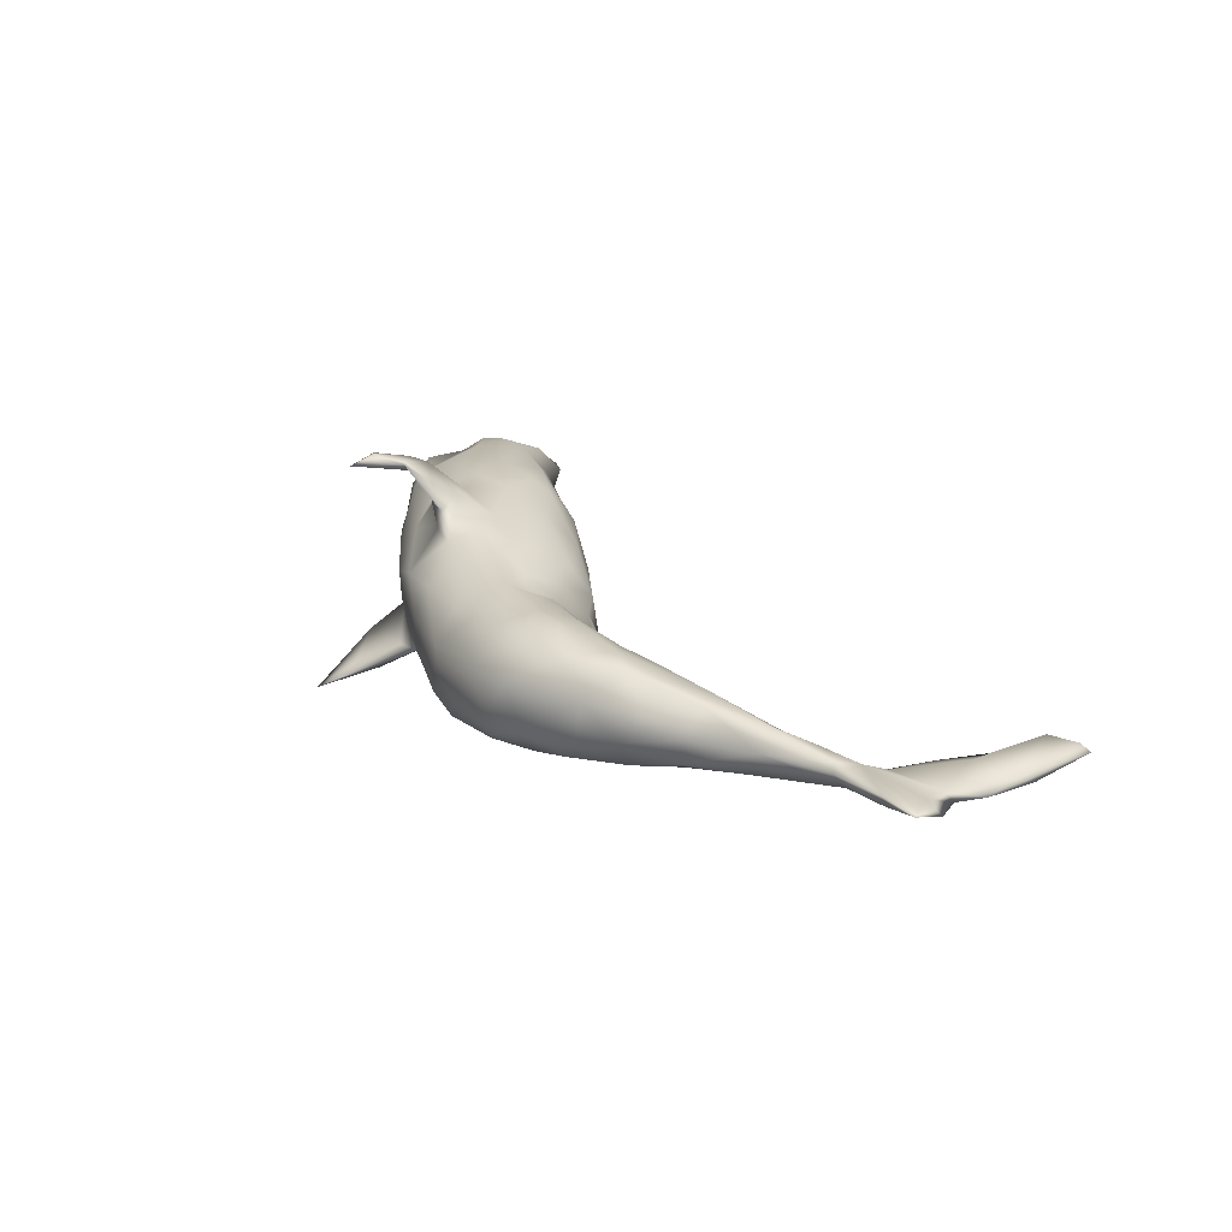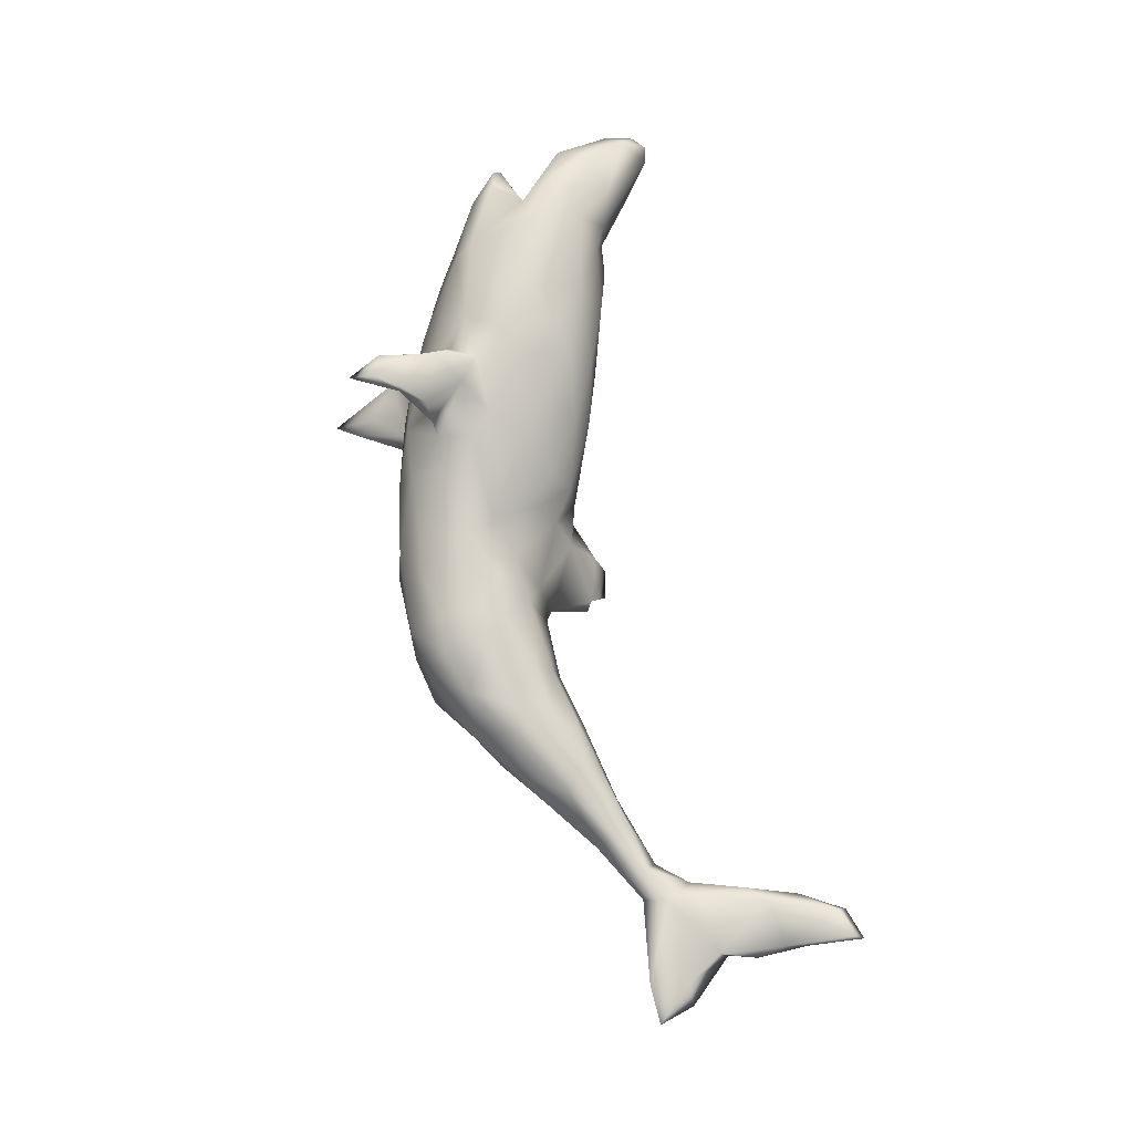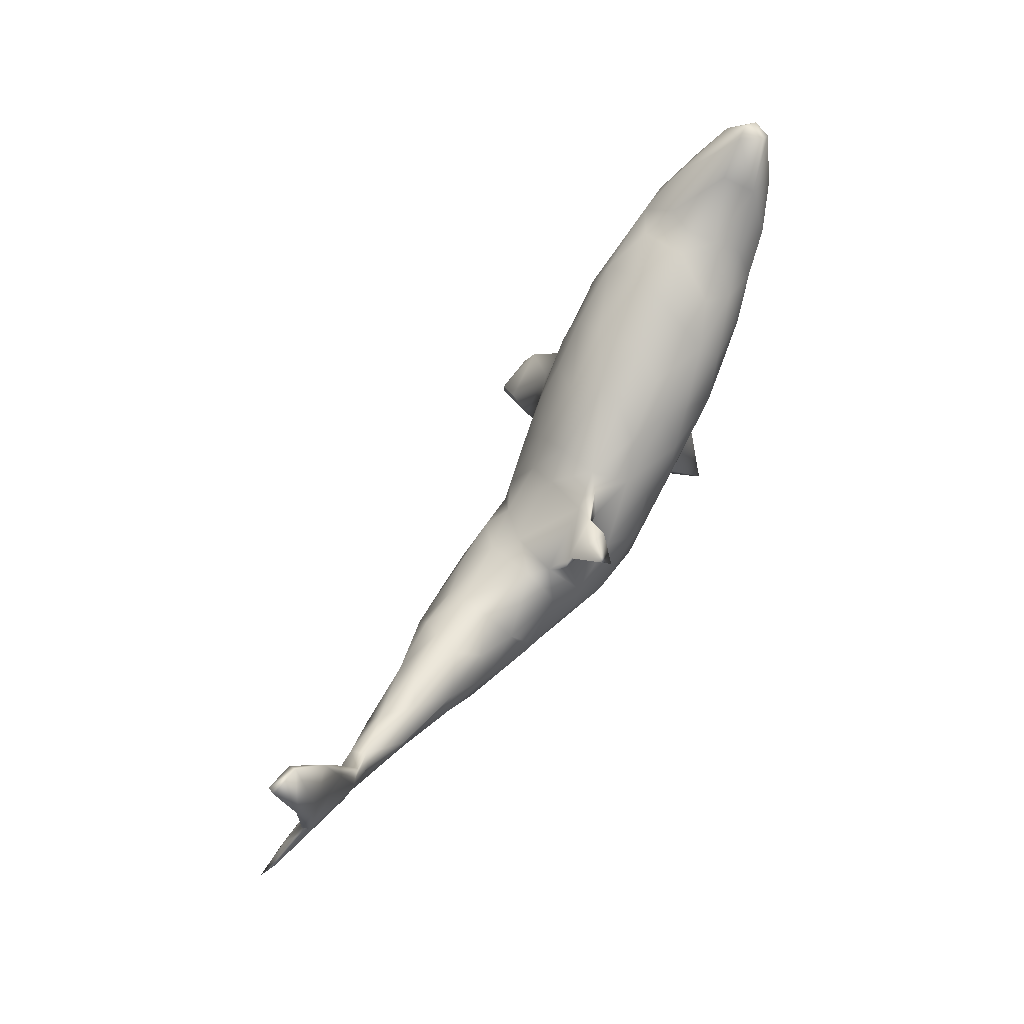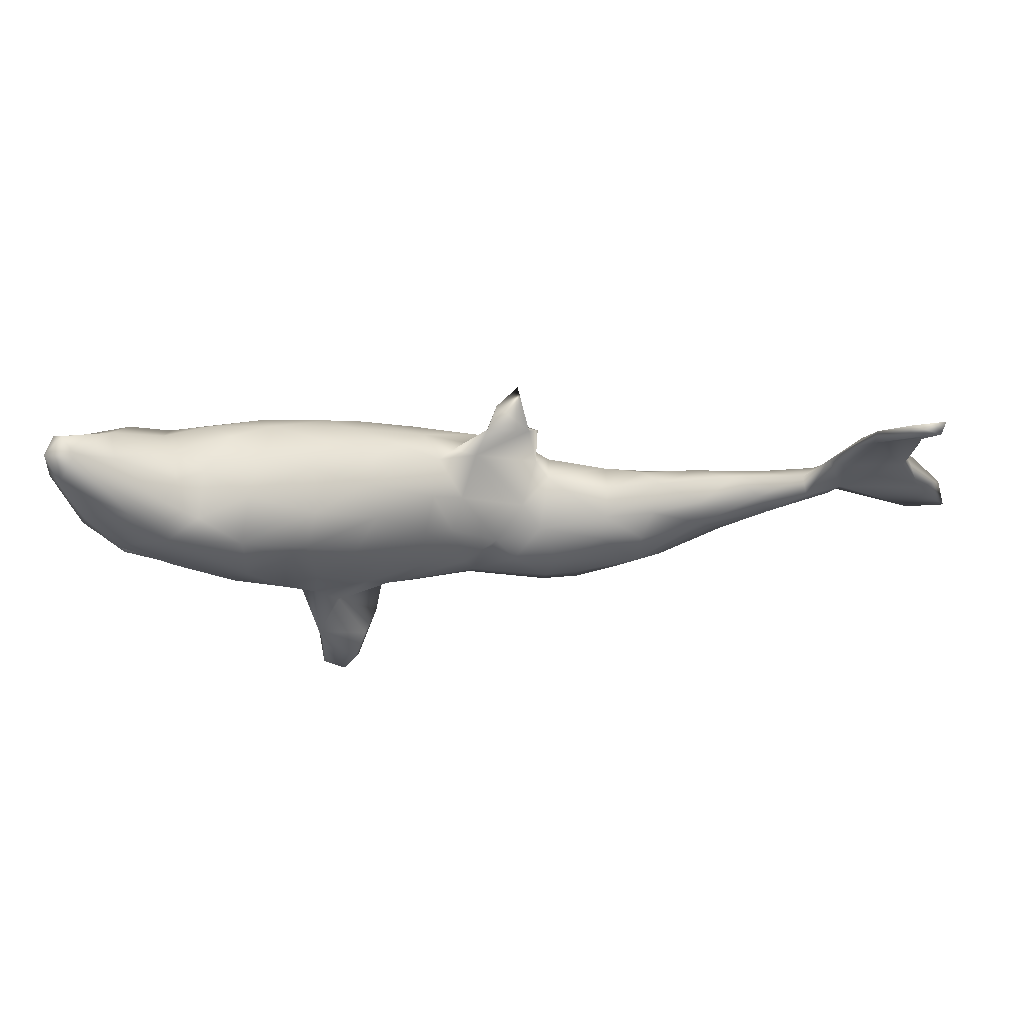
<metadata>
{"format":"obj","ext":"obj","renderer":"f3d","projection":"perspective","resolution":1024,"background":"white","views":[{"elev":23.8,"azim":60.1,"up":"+Z"},{"elev":75.8,"azim":78.4,"up":"+Z"},{"elev":66.7,"azim":121.3,"up":"+Y"},{"elev":72.3,"azim":-2.4,"up":"+Y"}]}
</metadata>
<code>
v 0.8198 0.08578 0.02627
v 0.8366 0.03101 0.04864
v 0.7768 0.02824 0.04843
v 0.7738 0.03525 0.0319
v 0.7863 0.0853 0.03506
v 0.7572 0.1545 -0.00284
v 0.7529 0.1412 0.01466
v 0.7695 0.197 -0.001555
v 0.7615 0.2416 0.007957
v 0.663 0.08115 0.02666
v 0.6523 0.04583 0.01656
v 0.7671 0.2735 -0.001803
v 0.7744 0.356 0.02227
v 0.6914 0.2296 0.006589
v 0.6811 0.0823 -0.005554
v 0.6614 0.1266 0.00627
v 0.7398 0.2364 -0.01177
v 0.7682 0.3412 0.03681
v 0.6211 0.0776 -0.007853
v 0.6617 0.0604 -0.002326
v 0.6604 0.1088 -0.01151
v 0.7245 0.324 0.03395
v 0.6391 0.1208 -0.005009
v 0.6782 0.2051 -0.01045
v 0.6443 0.05262 0.02769
v 0.7265 0.3396 0.02019
v 0.6636 0.1994 0.001748
v 0.689 0.2769 0.004506
v 0.5626 -0.006269 0.01873
v 0.6092 0.05963 0.03216
v 0.6032 0.0754 0.005879
v 0.548 0.01962 0.04512
v 0.5442 -0.008685 -0.01908
v 0.547 0.02596 -0.0234
v 0.5345 0.04636 0.02679
v 0.4351 -0.008333 -0.04087
v 0.4805 -0.06815 0.01596
v 0.4705 -0.06164 -0.02436
v 0.4339 -0.09783 0.03667
v 0.4759 -0.03205 0.0539
v 0.4477 -0.04536 -0.04275
v 0.3759 -0.09065 0.07778
v 0.4072 -0.124 -0.005411
v 0.3638 -0.06345 -0.06134
v 0.4946 0.04052 -0.009668
v 0.3539 -0.1551 -0.02745
v 0.3651 -0.1517 0.04283
v 0.4427 0.02327 0.02476
v 0.44 -0.0021 0.05389
v 0.3976 -0.0972 -0.04943
v 0.3237 -0.1517 -0.05613
v 0.3025 -0.1502 0.08018
v 0.2525 -0.2028 0.03845
v 0.3441 -0.0331 0.06624
v 0.3519 -0.01572 -0.04306
v 0.2689 -0.0948 -0.08176
v 0.2889 -0.2049 -0.0225
v 0.3624 0.002058 0.03425
v 0.3765 0.01491 -0.01211
v 0.3354 -0.08317 0.08832
v 0.2377 -0.174 0.0873
v 0.2471 -0.1601 -0.07943
v 0.2899 -0.04359 -0.06226
v 0.2907 -0.007229 -0.01425
v 0.2788 -0.04109 0.06277
v 0.2681 -0.1291 -0.08223
v 0.1817 -0.2191 0.03698
v 0.1964 -0.2023 -0.06677
v 0.2127 -0.2218 -0.02582
v 0.1802 -0.1694 0.09054
v 0.2004 -0.07294 0.08383
v 0.2367 -0.1141 0.09688
v 0.1269 -0.2155 -0.05458
v 0.1924 -0.008339 -0.03682
v 0.168 -0.1162 -0.1112
v 0.284 -0.01763 0.03229
v 0.1851 -0.1199 0.09808
v 0.1956 -0.05382 -0.08651
v 0.05975 -0.1954 -0.0976
v 0.1189 -0.1102 -0.1334
v 0.1756 -0.03045 0.04359
v 0.1308 -0.06762 0.08262
v 0.1489 -0.177 -0.09844
v 0.1052 -0.187 0.06618
v 0.1263 0.07723 -0.111
v 0.1767 0.06106 -0.09742
v 0.1726 0.003187 -0.06343
v 0.1462 0.09708 -0.1608
v 0.1417 0.008801 -0.07703
v 0.1622 0.06964 -0.09402
v 0.08157 -0.2237 -0.01787
v 0.0443 -0.2151 -0.06112
v 0.1567 -0.05463 -0.1134
v 0.148 -0.009994 0.00765
v 0.06211 -0.1028 0.08752
v 0.05299 -0.1391 0.08105
v 0.05371 -0.2146 0.01421
v 0.07375 0.05577 -0.06044
v 0.03161 -0.114 -0.1425
v 0.1106 0.1044 -0.1267
v 0.02403 -0.05593 -0.1442
v 0.05709 -0.1577 -0.1273
v 0.1022 -0.03919 0.0579
v 0.03733 0.06528 -0.06894
v 0.09045 0.0665 -0.09277
v 0.0462 -0.06109 0.08621
v 0.09499 0.0909 -0.0919
v 0.06347 0.04104 -0.08658
v 0.04544 -0.1777 0.06055
v -0.01722 -0.07298 -0.1439
v 0.07905 -0.01381 -0.121
v 0.04845 0.03596 0.005719
v 0.01364 0.07273 -0.0494
v 0.03 0.005519 0.05187
v -0.0931 -0.1731 -0.07134
v -0.03027 0.005451 -0.1335
v -0.05602 -0.1718 0.05409
v -0.05529 -0.1952 0.01599
v -0.05963 -0.19 -0.04152
v 0.001917 0.06846 0.0123
v -0.09615 -0.12 0.1013
v -0.03935 -0.1253 0.09578
v -0.07684 -0.1465 -0.1048
v -0.08268 -0.07061 0.1152
v -0.04589 -0.1141 -0.1309
v -0.01099 0.04808 -0.1029
v -0.02291 -0.02831 0.09924
v -0.1065 -0.1242 0.147
v -0.1334 -0.1604 -0.07866
v -0.08925 0.09471 0.05253
v -0.06371 0.08874 -0.07919
v -0.1758 -0.2013 -0.1151
v -0.2032 -0.2541 -0.131
v -0.1685 -0.1982 0.2281
v -0.01291 0.0374 0.0624
v -0.1261 -0.1278 0.1861
v -0.1411 -0.1637 0.2141
v -0.2284 -0.2842 -0.1513
v -0.1459 -0.1592 0.2177
v -0.1355 -0.1652 0.04667
v -0.1147 -0.03475 0.1219
v -0.1065 0.1218 0.005422
v -0.09147 -0.02808 -0.1434
v -0.1431 -0.1127 0.1045
v -0.164 -0.1357 -0.09377
v -0.158 -0.1687 0.000374
v -0.2185 -0.2196 -0.1123
v -0.1635 -0.1576 -0.05735
v -0.1797 -0.1086 0.1584
v -0.07959 0.0168 0.1046
v -0.1742 -0.141 0.1909
v -0.1766 -0.2331 0.2134
v -0.1673 -0.1713 -0.08019
v -0.2012 -0.03895 0.134
v -0.1609 0.1258 -0.06812
v -0.2328 -0.1023 -0.09944
v -0.2013 -0.1841 0.2182
v -0.08997 0.1133 -0.04103
v -0.203 -0.1161 0.1839
v -0.2208 -0.1524 -0.1069
v -0.1969 -0.1285 0.2042
v -0.1645 -0.06737 0.1418
v -0.129 0.0904 -0.1044
v -0.1263 0.06135 0.09902
v -0.2111 -0.1475 0.019
v -0.1147 0.03129 -0.1364
v -0.2466 -0.1847 -0.117
v -0.2656 -0.1757 -0.09091
v -0.1288 -0.07317 -0.1355
v -0.2462 -0.1247 -0.04837
v -0.2013 -0.09713 0.1884
v -0.2287 -0.0751 0.1145
v -0.1912 0.02995 0.1267
v -0.2202 0.03546 -0.1413
v -0.2642 -0.1371 -0.09064
v -0.2258 -0.1099 0.07798
v -0.183 0.1399 0.05488
v -0.2845 -0.09312 -0.06902
v -0.3103 -0.09731 -0.02836
v -0.1656 0.07433 -0.1244
v -0.1874 0.1482 -0.01609
v -0.2774 -0.04402 0.1153
v -0.2781 -0.1138 0.03865
v -0.2854 0.04214 -0.1295
v -0.1987 0.1076 0.1018
v -0.2696 0.08768 -0.1249
v -0.2826 0.1779 0.03616
v -0.2859 -0.039 -0.114
v -0.2358 0.09236 0.116
v -0.2448 0.003883 0.1365
v -0.2509 0.1254 -0.09891
v -0.2985 0.1442 0.1026
v -0.3715 -0.06929 0.01622
v -0.2633 0.1679 -0.03105
v -0.3348 -0.01172 -0.1052
v -0.3742 -0.06204 -0.02822
v -0.3126 0.1623 -0.07107
v -0.3485 0.085 -0.12
v -0.3282 0.01423 0.1249
v -0.428 -0.03667 0.01011
v -0.3512 0.1429 -0.09596
v -0.4084 -0.008138 0.0918
v -0.3896 -0.03675 0.07631
v -0.4162 0.1211 -0.1001
v -0.4036 0.06196 -0.1038
v -0.3497 0.1977 -0.000713
v -0.4021 0.1938 -0.03597
v -0.4777 0.05794 -0.004026
v -0.2978 0.06878 0.131
v -0.408 0.0133 -0.07757
v -0.4195 0.1692 -0.07345
v -0.3921 0.2011 0.01172
v -0.3604 0.1855 0.07134
v -0.4165 0.09029 0.1159
v -0.4097 0.1706 0.1001
v -0.4766 0.1204 0.03071
v -0.4944 0.008146 0.04095
v -0.4267 -0.0246 -0.02879
v -0.4863 0.07531 0.08323
v -0.4593 0.08565 0.09558
v -0.4656 0.03392 -0.04483
v -0.4697 0.0904 -0.08185
v -0.452 0.08071 -0.006113
v -0.5024 0.04249 0.07733
v -0.5258 0.1273 -0.06
v -0.4999 0.1182 -0.006141
v -0.4655 0.1604 0.1012
v -0.4756 0.05367 -0.03676
v -0.5333 0.04398 0.003919
v -0.4095 0.2068 0.04965
v -0.4598 0.2257 0.07422
v -0.4972 0.07422 -0.05031
v -0.5453 0.06373 0.03124
v -0.4715 0.1751 -0.08912
v -0.5369 0.05123 0.05234
v -0.5347 0.2197 -0.06169
v -0.4874 0.2442 -0.05402
v -0.4946 0.1409 0.09736
v -0.5319 0.206 0.06935
v -0.5454 0.1592 0.06233
v -0.5634 0.2939 -0.03307
v -0.5284 0.3031 0.000338
v -0.4755 0.2631 -0.004579
v -0.5454 0.1354 -0.01815
v -0.5511 0.1381 -0.03395
v -0.5569 0.2715 0.03564
v -0.5728 0.2217 -0.03086
v -0.5706 0.1752 0.000362
v -0.5501 0.2989 -0.03081
v -0.5789 0.2457 0.01218
v -0.5533 0.308 0.003993
v -0.5768 0.2925 -0.004037
f 149 159 172
f 189 192 209
f 106 135 127
f 135 150 127
f 127 150 141
f 150 164 173
f 190 173 189
f 173 185 189
f 190 189 209
f 53 52 61
f 52 72 61
f 61 72 77
f 61 77 70
f 70 77 95
f 124 127 141
f 141 150 173
f 162 124 141
f 141 154 162
f 154 141 173
f 190 154 173
f 137 128 136
f 128 162 136
f 149 144 128
f 136 162 171
f 162 154 171
f 159 171 172
f 137 136 139
f 139 136 171
f 132 138 167
f 138 168 167
f 147 133 153
f 175 167 168
f 160 167 175
f 132 167 160
f 129 133 132
f 8 6 17
f 17 24 28
f 12 8 17
f 157 134 161
f 134 157 152
f 159 161 171
f 159 157 161
f 139 171 161
f 149 151 159
f 134 139 161
f 89 111 108
f 89 93 111
f 87 93 89
f 78 93 87
f 249 241 252
f 104 105 108
f 100 85 105
f 107 90 100
f 80 99 101
f 101 99 110
f 174 143 169
f 174 188 184
f 234 222 225
f 75 62 80
f 62 83 80
f 80 83 102
f 80 102 99
f 99 102 123
f 99 125 110
f 110 125 169
f 110 169 143
f 174 169 188
f 184 188 195
f 184 195 198
f 198 195 205
f 205 195 210
f 205 210 222
f 222 210 221
f 222 221 232
f 232 221 228
f 225 222 232
f 225 232 245
f 83 79 102
f 102 79 123
f 79 115 123
f 99 123 125
f 125 123 145
f 125 145 169
f 169 145 156
f 169 156 188
f 188 156 178
f 188 178 196
f 195 188 196
f 195 196 218
f 195 218 210
f 210 218 221
f 115 79 92
f 115 92 119
f 123 115 129
f 129 115 148
f 129 148 153
f 123 129 145
f 129 132 145
f 145 132 160
f 90 88 100
f 90 85 88
f 86 85 90
f 178 179 196
f 170 179 178
f 175 170 178
f 156 175 178
f 168 170 175
f 156 160 175
f 153 170 168
f 145 160 156
f 147 153 168
f 148 170 153
f 148 146 170
f 234 204 222
f 205 222 204
f 201 198 204
f 204 198 205
f 186 198 201
f 186 184 198
f 174 184 186
f 180 174 186
f 166 143 174
f 116 143 166
f 116 110 143
f 101 110 116
f 111 93 101
f 93 80 101
f 211 204 234
f 201 204 211
f 191 186 201
f 201 197 191
f 191 180 186
f 163 180 191
f 166 174 180
f 163 166 180
f 126 166 163
f 126 116 166
f 111 101 116
f 228 208 223
f 74 87 94
f 78 87 74
f 74 63 78
f 64 63 74
f 63 66 56
f 63 44 66
f 55 44 63
f 44 50 66
f 41 50 44
f 251 249 252
f 242 249 251
f 90 107 98
f 87 90 98
f 90 87 86
f 218 217 229
f 200 217 218
f 218 196 200
f 196 193 200
f 196 179 193
f 179 183 193
f 170 183 179
f 170 165 183
f 146 165 170
f 38 33 29
f 38 29 37
f 58 59 76
f 35 31 45
f 45 48 35
f 49 35 48
f 45 59 48
f 29 32 40
f 37 29 40
f 49 48 58
f 48 59 58
f 37 40 39
f 43 37 39
f 39 40 42
f 42 40 49
f 42 49 60
f 60 49 54
f 49 58 54
f 54 58 76
f 54 76 65
f 47 39 42
f 60 54 65
f 60 71 72
f 71 60 65
f 71 65 81
f 71 81 82
f 150 135 164
f 135 130 164
f 164 130 185
f 164 185 173
f 189 185 192
f 47 42 52
f 52 42 60
f 53 47 52
f 52 60 72
f 77 72 71
f 77 71 82
f 95 77 82
f 82 103 95
f 127 124 106
f 118 140 146
f 115 119 146
f 119 118 146
f 92 118 119
f 92 97 118
f 91 97 92
f 73 91 92
f 233 229 235
f 233 228 229
f 229 217 235
f 228 221 229
f 208 228 233
f 221 218 229
f 98 107 104
f 85 89 105
f 115 146 148
f 20 33 34
f 20 29 33
f 20 11 29
f 31 34 45
f 19 34 31
f 19 20 34
f 15 20 19
f 182 199 202
f 203 182 202
f 176 182 203
f 172 154 182
f 176 172 182
f 171 154 172
f 144 172 176
f 144 149 172
f 140 144 176
f 140 121 144
f 121 124 162
f 121 122 124
f 117 122 121
f 117 109 122
f 96 122 109
f 84 96 109
f 97 84 109
f 220 219 224
f 202 220 224
f 220 202 214
f 199 209 214
f 202 199 214
f 199 190 209
f 182 190 199
f 182 154 190
f 122 95 124
f 95 106 124
f 122 96 95
f 70 95 96
f 84 70 96
f 67 70 84
f 67 61 70
f 67 53 61
f 238 239 240
f 214 227 238
f 220 214 238
f 214 215 227
f 183 176 203
f 117 121 140
f 53 67 69
f 220 238 240
f 32 25 30
f 29 25 32
f 29 11 25
f 30 31 35
f 25 10 30
f 11 10 25
f 4 11 20
f 3 10 11
f 4 20 15
f 3 5 10
f 23 16 27
f 21 31 23
f 30 23 31
f 21 19 31
f 24 21 23
f 10 16 23
f 30 10 23
f 10 7 16
f 6 15 21
f 10 5 7
f 6 1 15
f 1 4 15
f 4 3 11
f 30 35 32
f 32 35 49
f 40 32 49
f 9 8 12
f 9 12 13
f 9 13 18
f 13 12 26
f 12 17 26
f 9 18 22
f 26 17 28
f 26 28 22
f 7 9 14
f 9 22 14
f 2 1 5
f 24 23 27
f 16 14 27
f 16 7 14
f 6 21 24
f 17 6 24
f 21 15 19
f 214 209 215
f 106 114 135
f 95 103 106
f 57 47 53
f 46 47 57
f 231 246 239
f 238 227 239
f 227 231 239
f 215 231 227
f 231 215 230
f 215 213 230
f 192 215 209
f 192 213 215
f 185 177 192
f 130 177 185
f 114 120 135
f 114 112 120
f 106 103 114
f 103 112 114
f 103 94 112
f 82 81 103
f 81 94 103
f 46 43 47
f 43 39 47
f 50 38 43
f 231 242 246
f 187 206 213
f 192 187 213
f 192 177 187
f 142 181 177
f 177 130 142
f 120 142 130
f 135 120 130
f 81 74 94
f 76 74 81
f 65 76 81
f 64 74 76
f 76 59 64
f 41 38 50
f 38 37 43
f 59 55 64
f 213 206 212
f 55 63 64
f 18 13 26
f 2 5 3
f 1 2 4
f 27 28 24
f 105 89 108
f 241 250 252
f 247 248 250
f 62 51 57
f 86 89 85
f 237 242 243
f 86 87 89
f 87 98 94
f 112 94 98
f 98 113 112
f 113 98 104
f 112 113 120
f 120 113 142
f 113 131 158
f 113 158 142
f 142 158 181
f 158 155 181
f 155 194 181
f 177 181 187
f 187 181 194
f 194 197 206
f 187 194 206
f 206 207 212
f 213 212 230
f 212 207 243
f 212 243 230
f 230 243 242
f 231 230 242
f 246 242 251
f 246 251 252
f 250 246 252
f 43 46 50
f 50 46 51
f 50 51 66
f 51 62 66
f 240 239 246
f 240 250 248
f 240 246 250
f 46 57 51
f 223 220 216
f 8 9 7
f 36 55 59
f 36 44 55
f 59 45 36
f 36 41 44
f 36 33 41
f 33 38 41
f 36 34 33
f 34 36 45
f 217 202 224
f 203 202 217
f 200 193 203
f 183 203 193
f 165 176 183
f 165 140 176
f 146 140 165
f 118 117 140
f 118 97 117
f 97 109 117
f 97 67 84
f 91 67 97
f 91 69 67
f 73 69 91
f 224 233 235
f 224 219 233
f 217 224 235
f 219 208 233
f 57 53 69
f 216 220 240
f 200 203 217
f 68 57 69
f 216 240 244
f 79 73 92
f 83 73 79
f 68 73 83
f 68 69 73
f 244 240 248
f 245 244 248
f 226 216 244
f 228 226 244
f 232 228 244
f 228 223 226
f 223 216 226
f 66 62 75
f 68 83 62
f 62 57 68
f 245 248 247
f 236 245 247
f 236 225 245
f 93 75 80
f 78 75 93
f 66 75 78
f 56 66 78
f 63 56 78
f 241 247 250
f 241 236 247
f 237 241 249
f 237 236 241
f 237 234 236
f 243 207 237
f 207 211 237
f 211 234 237
f 201 211 207
f 206 197 207
f 207 197 201
f 191 197 194
f 194 155 191
f 155 163 191
f 131 163 155
f 158 131 155
f 126 163 131
f 113 126 131
f 104 126 113
f 104 108 126
f 108 111 126
f 111 116 126
f 242 237 249
f 232 244 245
f 234 225 236
f 28 27 14
f 14 22 28
f 18 26 22
f 133 129 153
f 220 208 219
f 223 208 220
f 132 133 138
f 138 147 168
f 6 8 7
f 5 6 7
f 5 1 6
f 138 133 147
f 107 100 105
f 88 85 100
f 107 105 104
f 2 3 4
f 162 128 121
f 121 128 144
f 134 137 139
f 159 152 157
f 137 152 151
f 149 137 151
f 128 137 149
f 151 152 159
f 152 137 134

</code>
